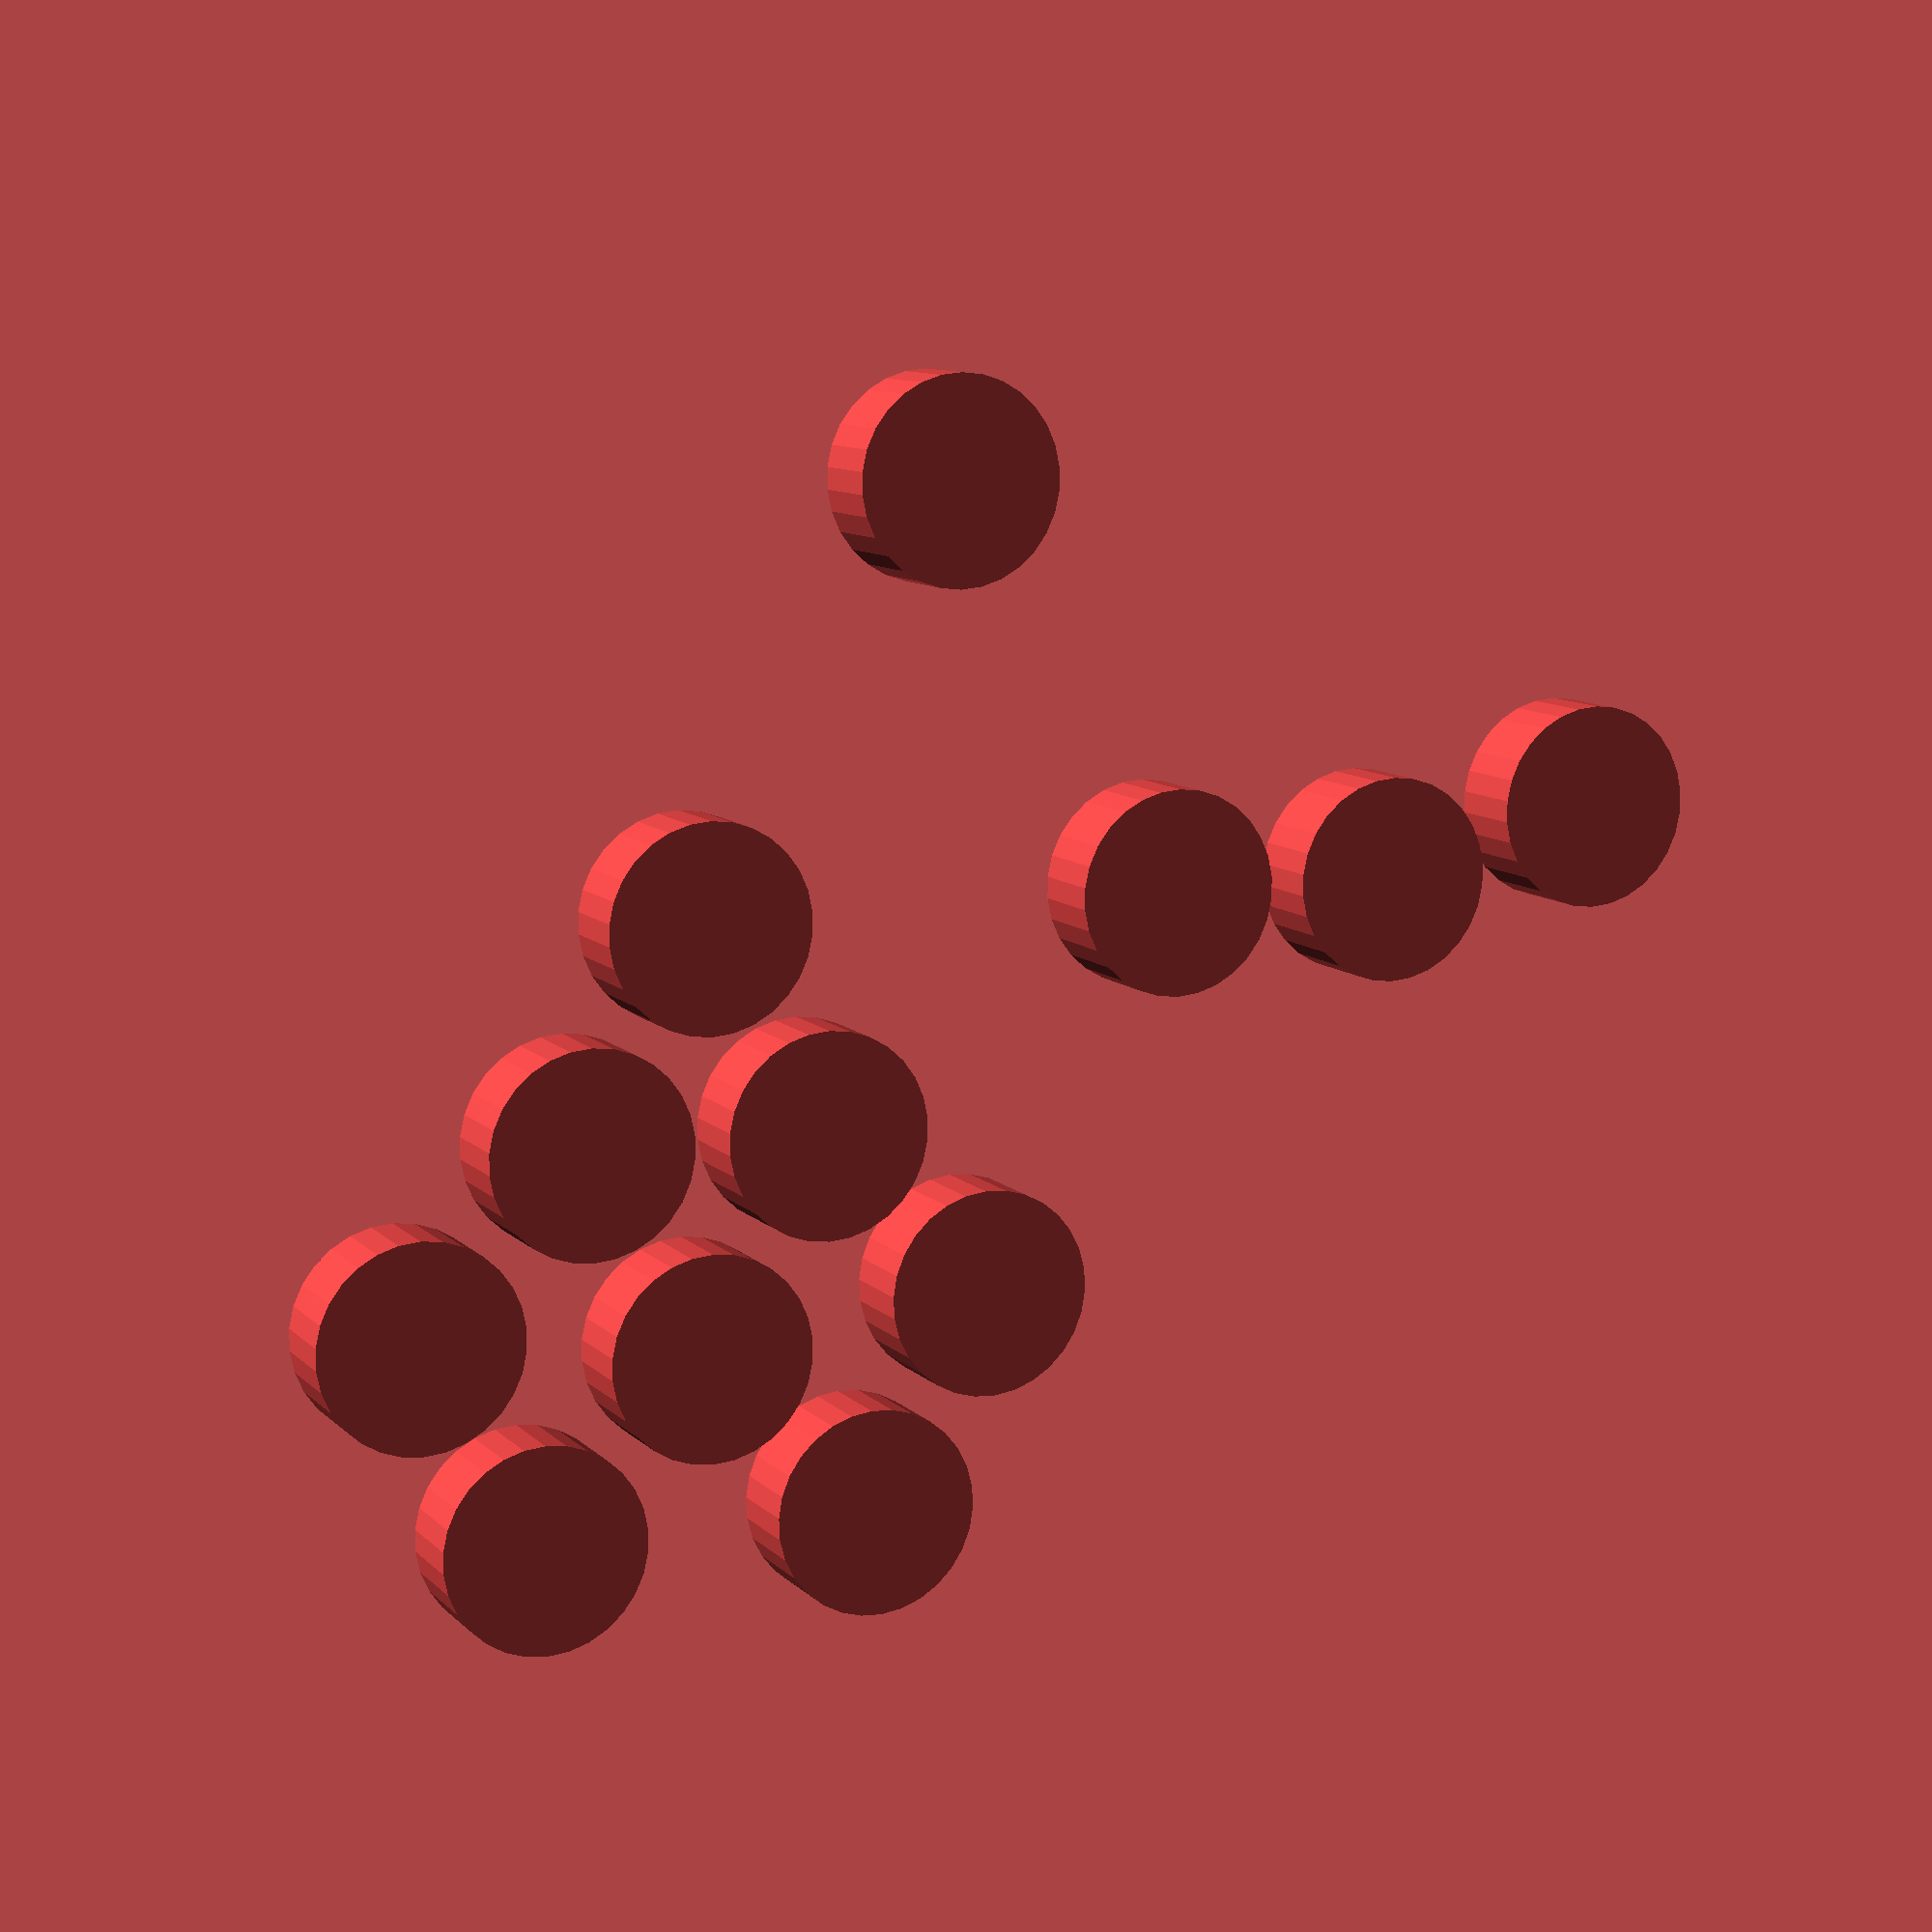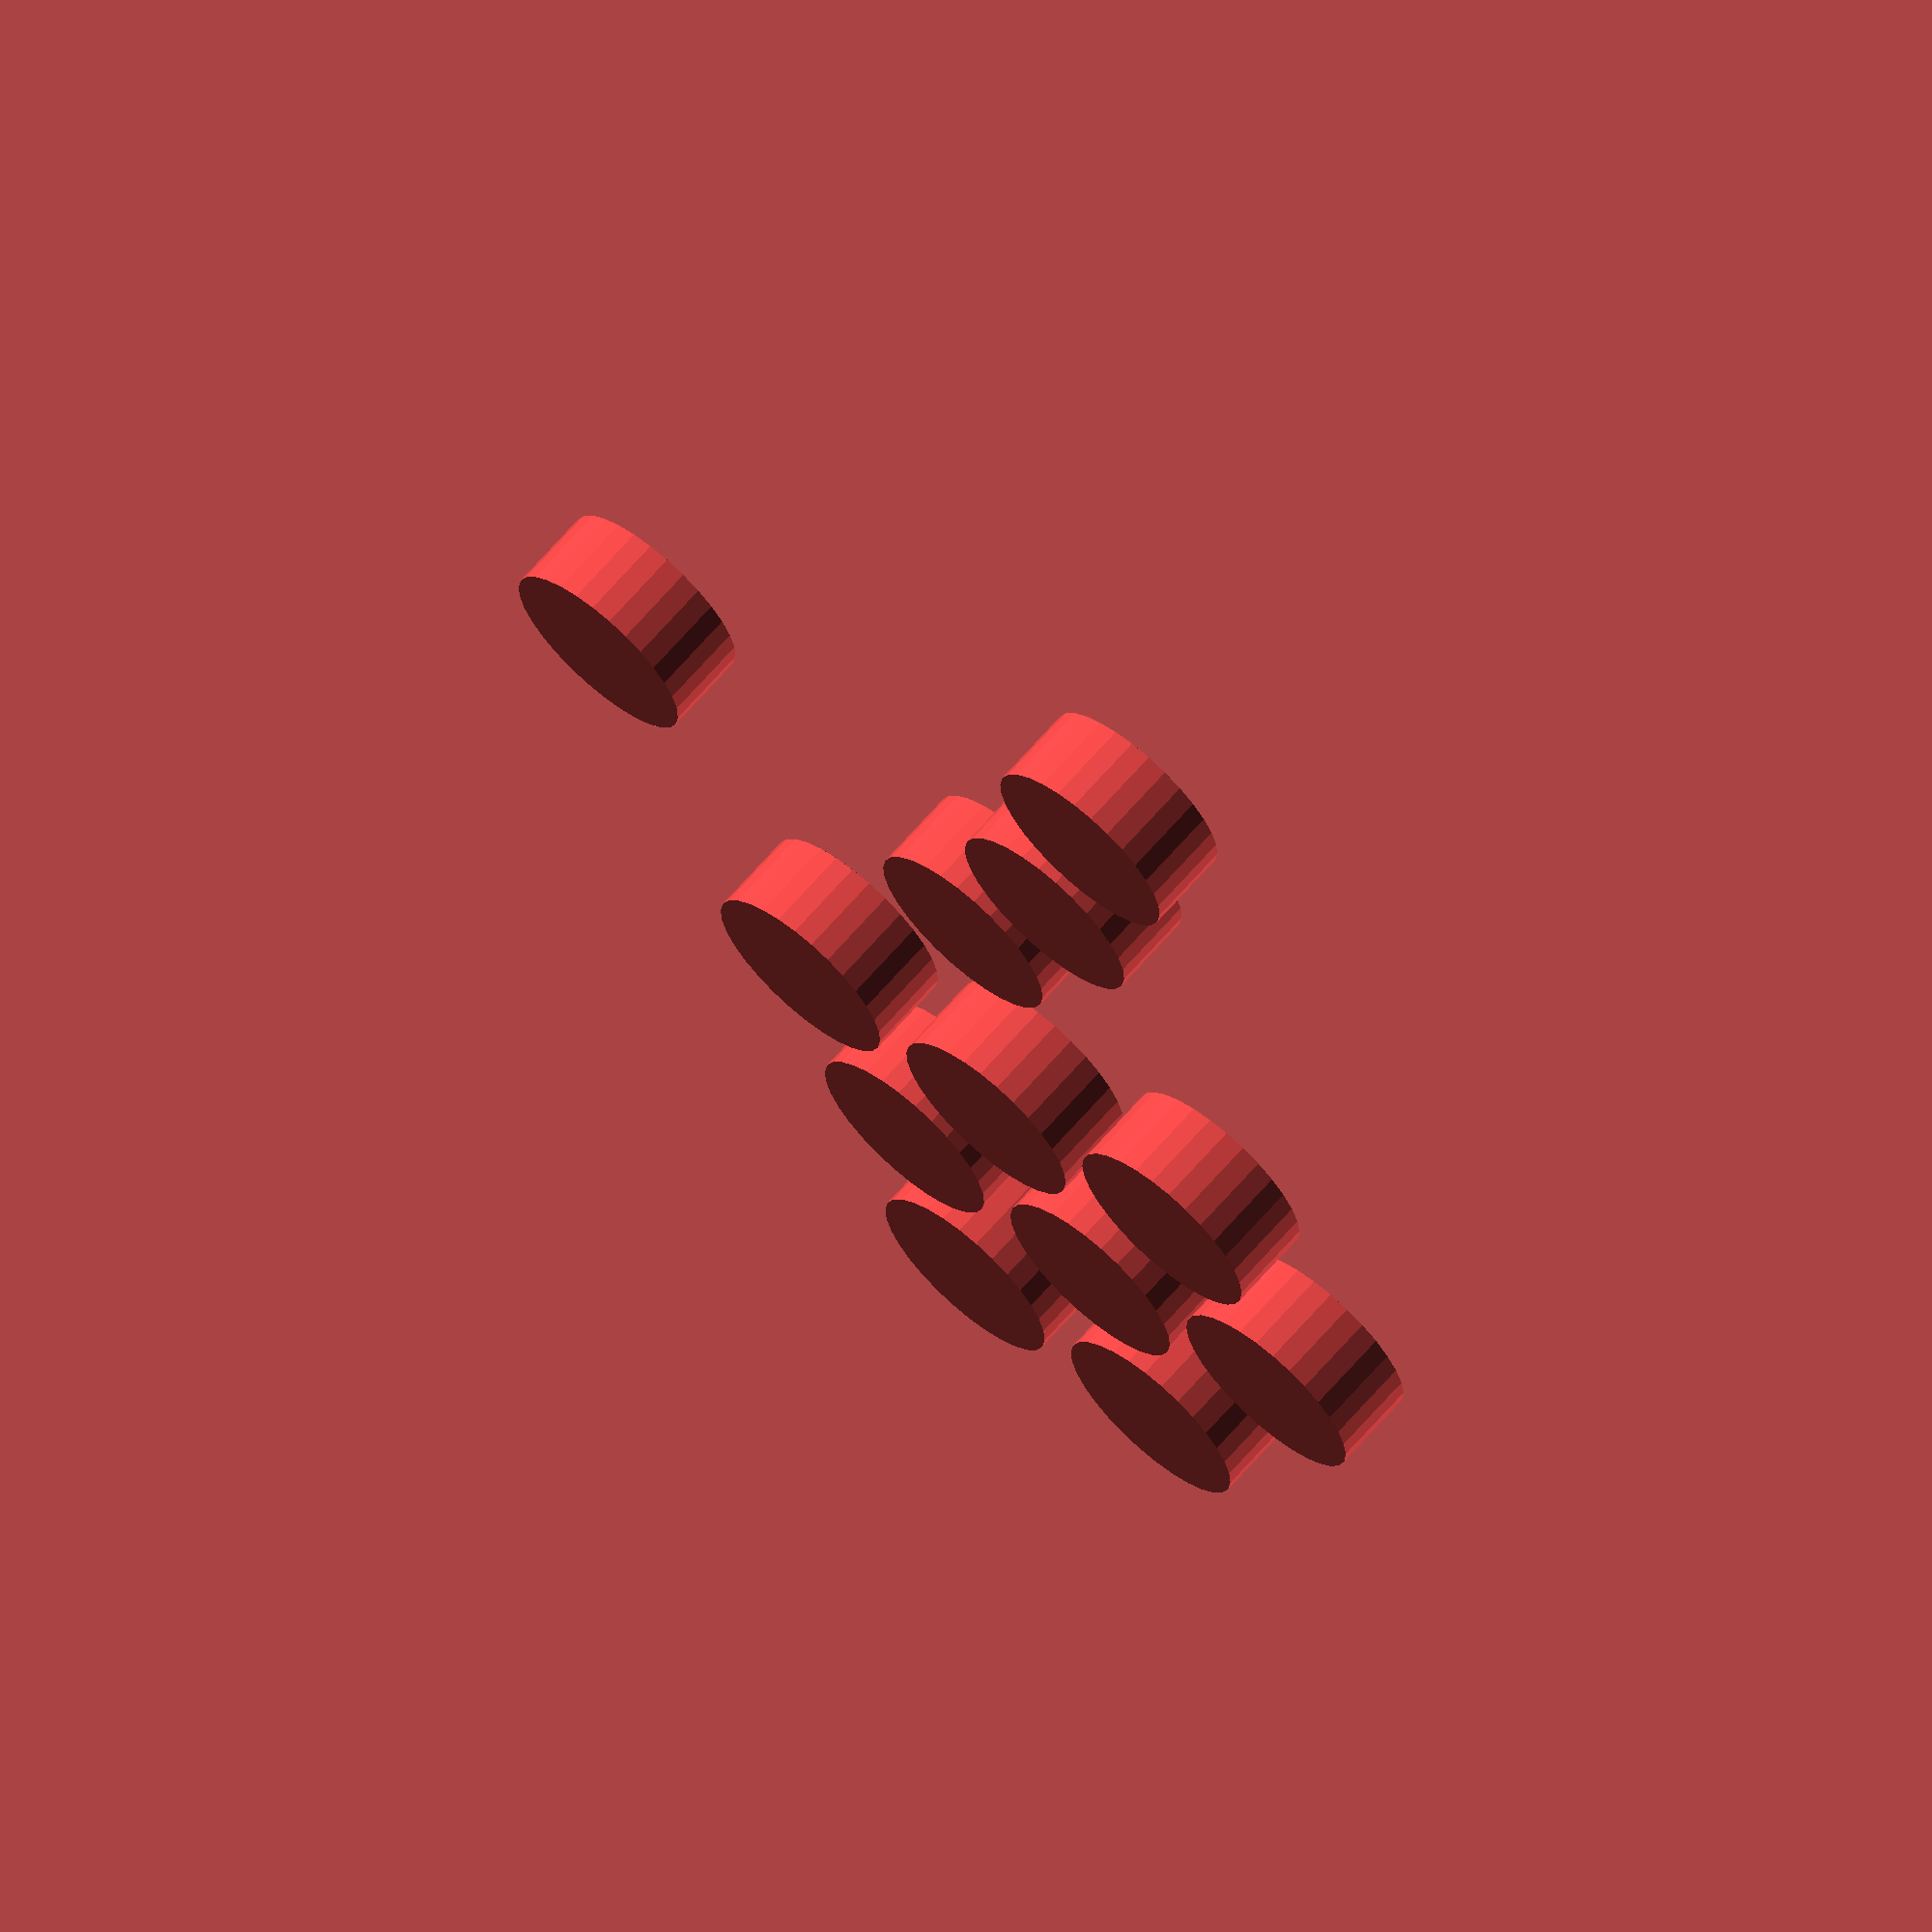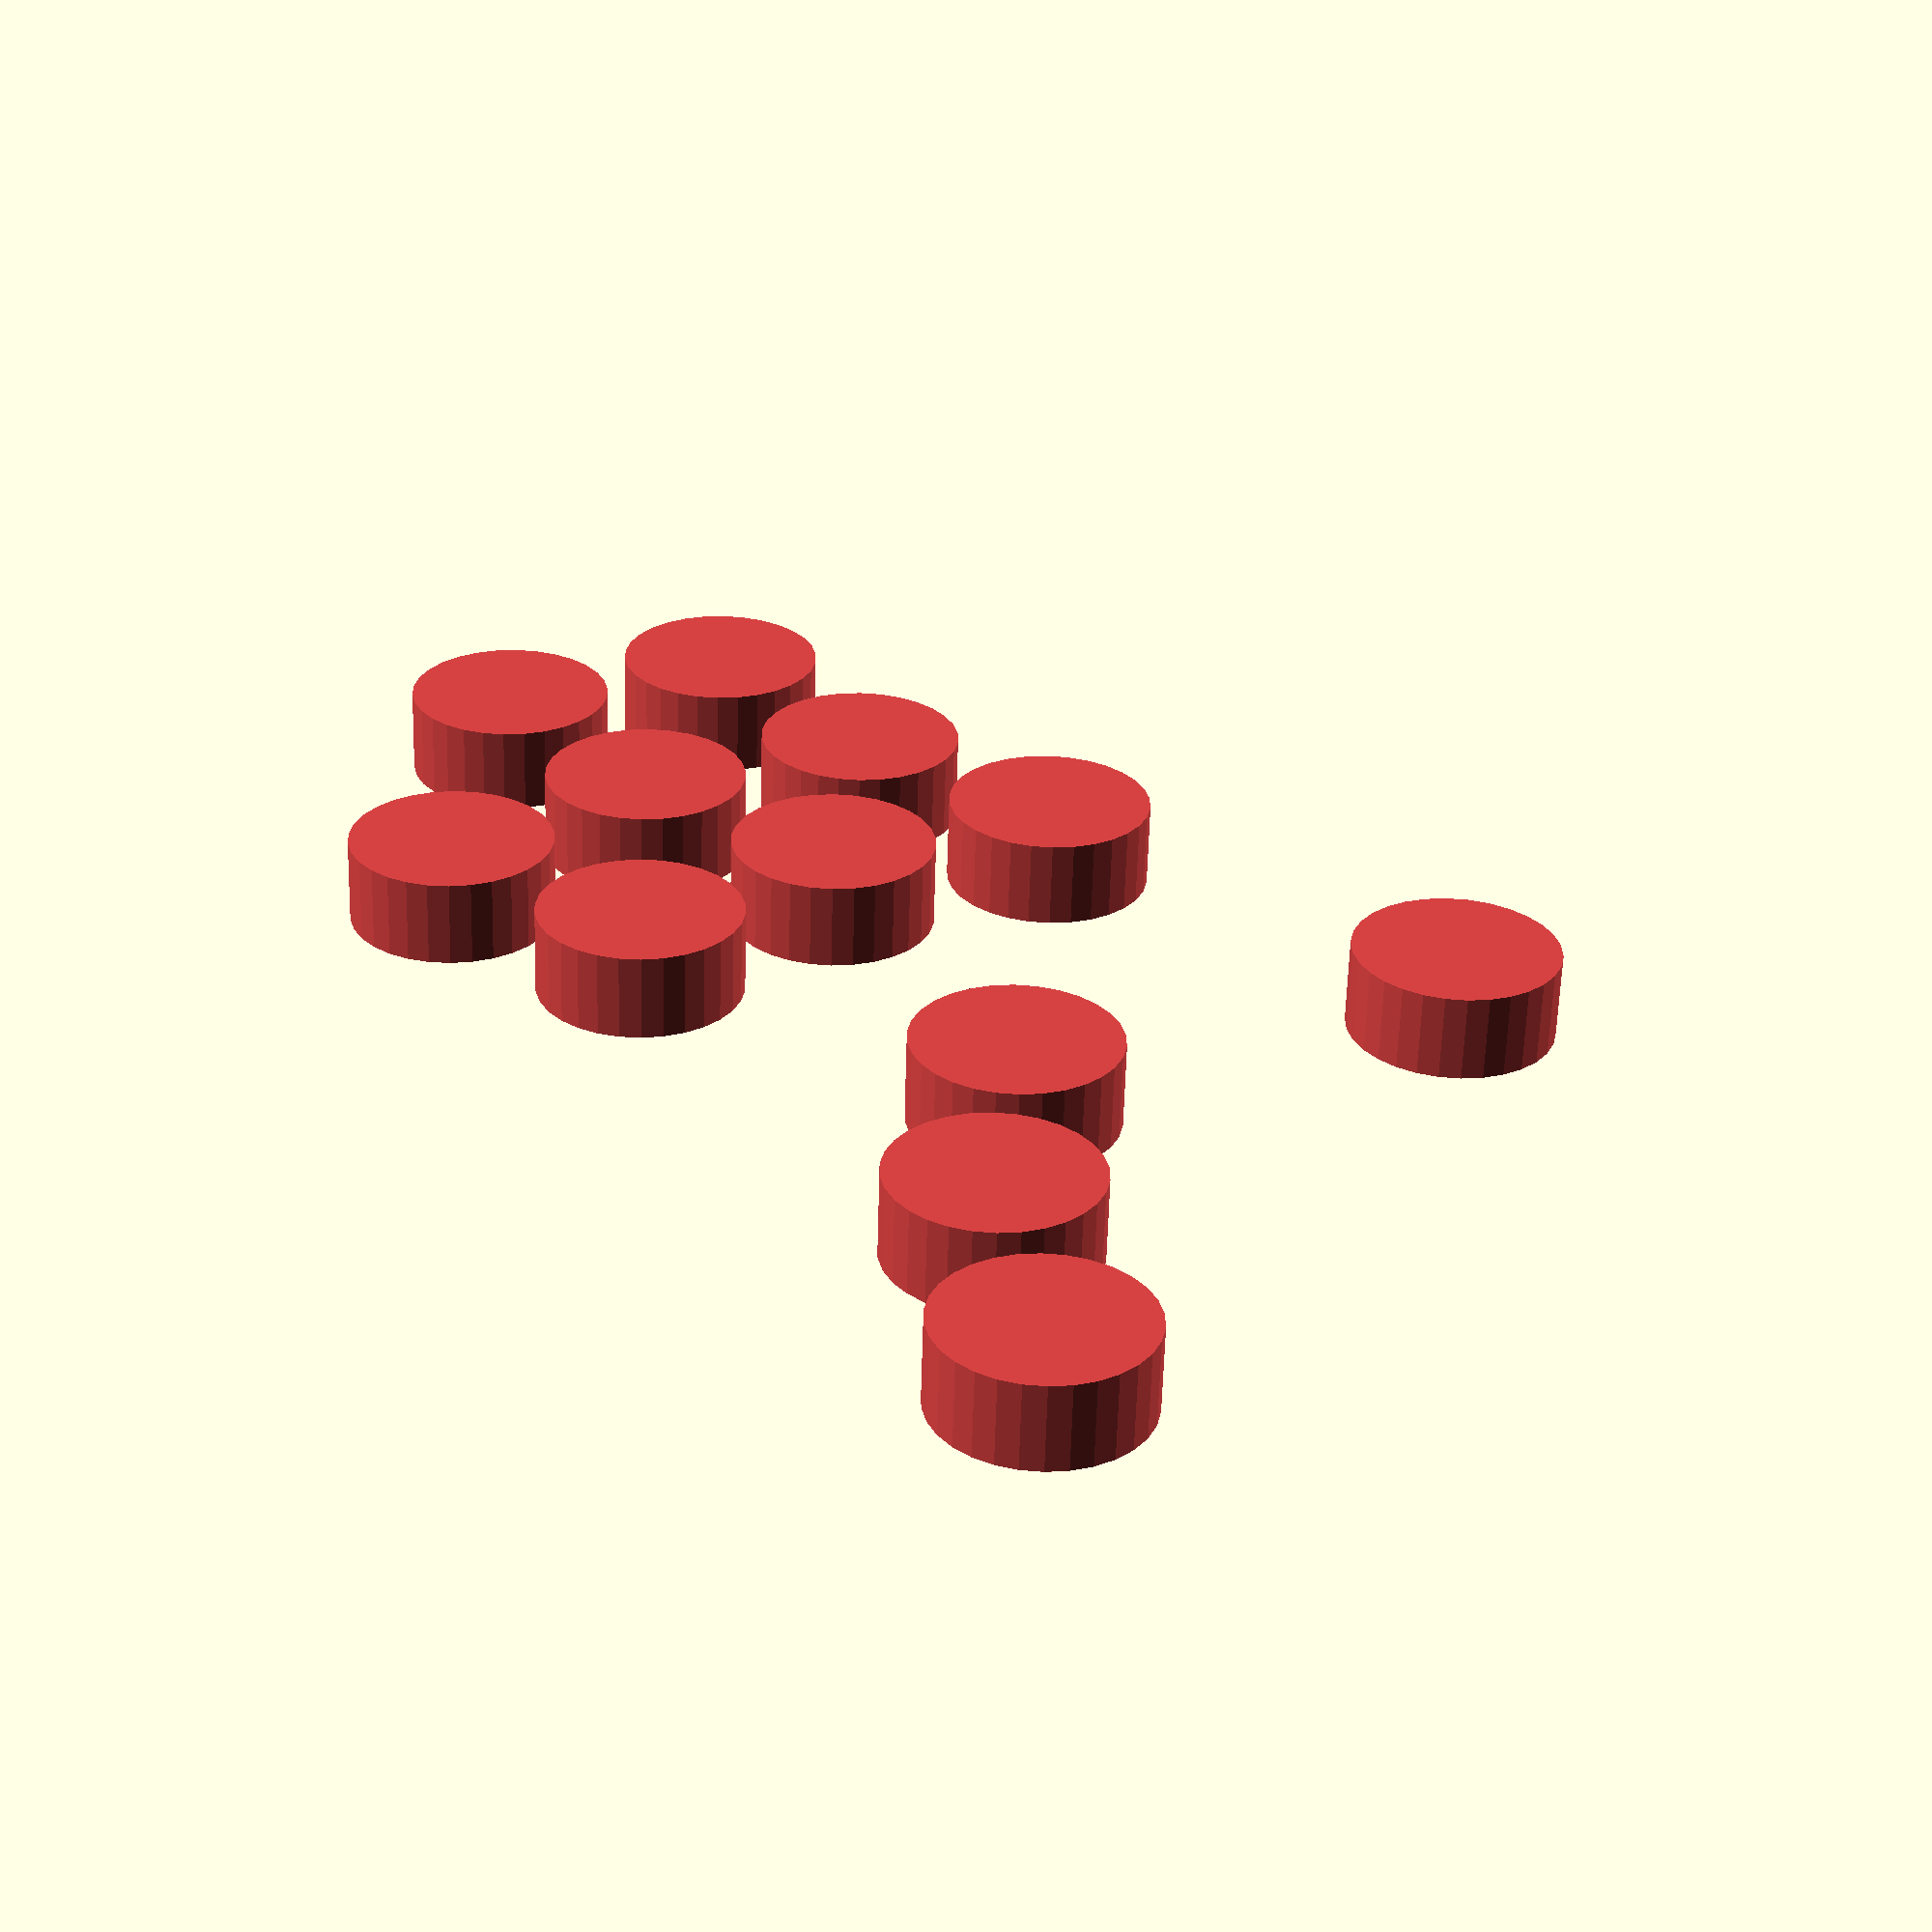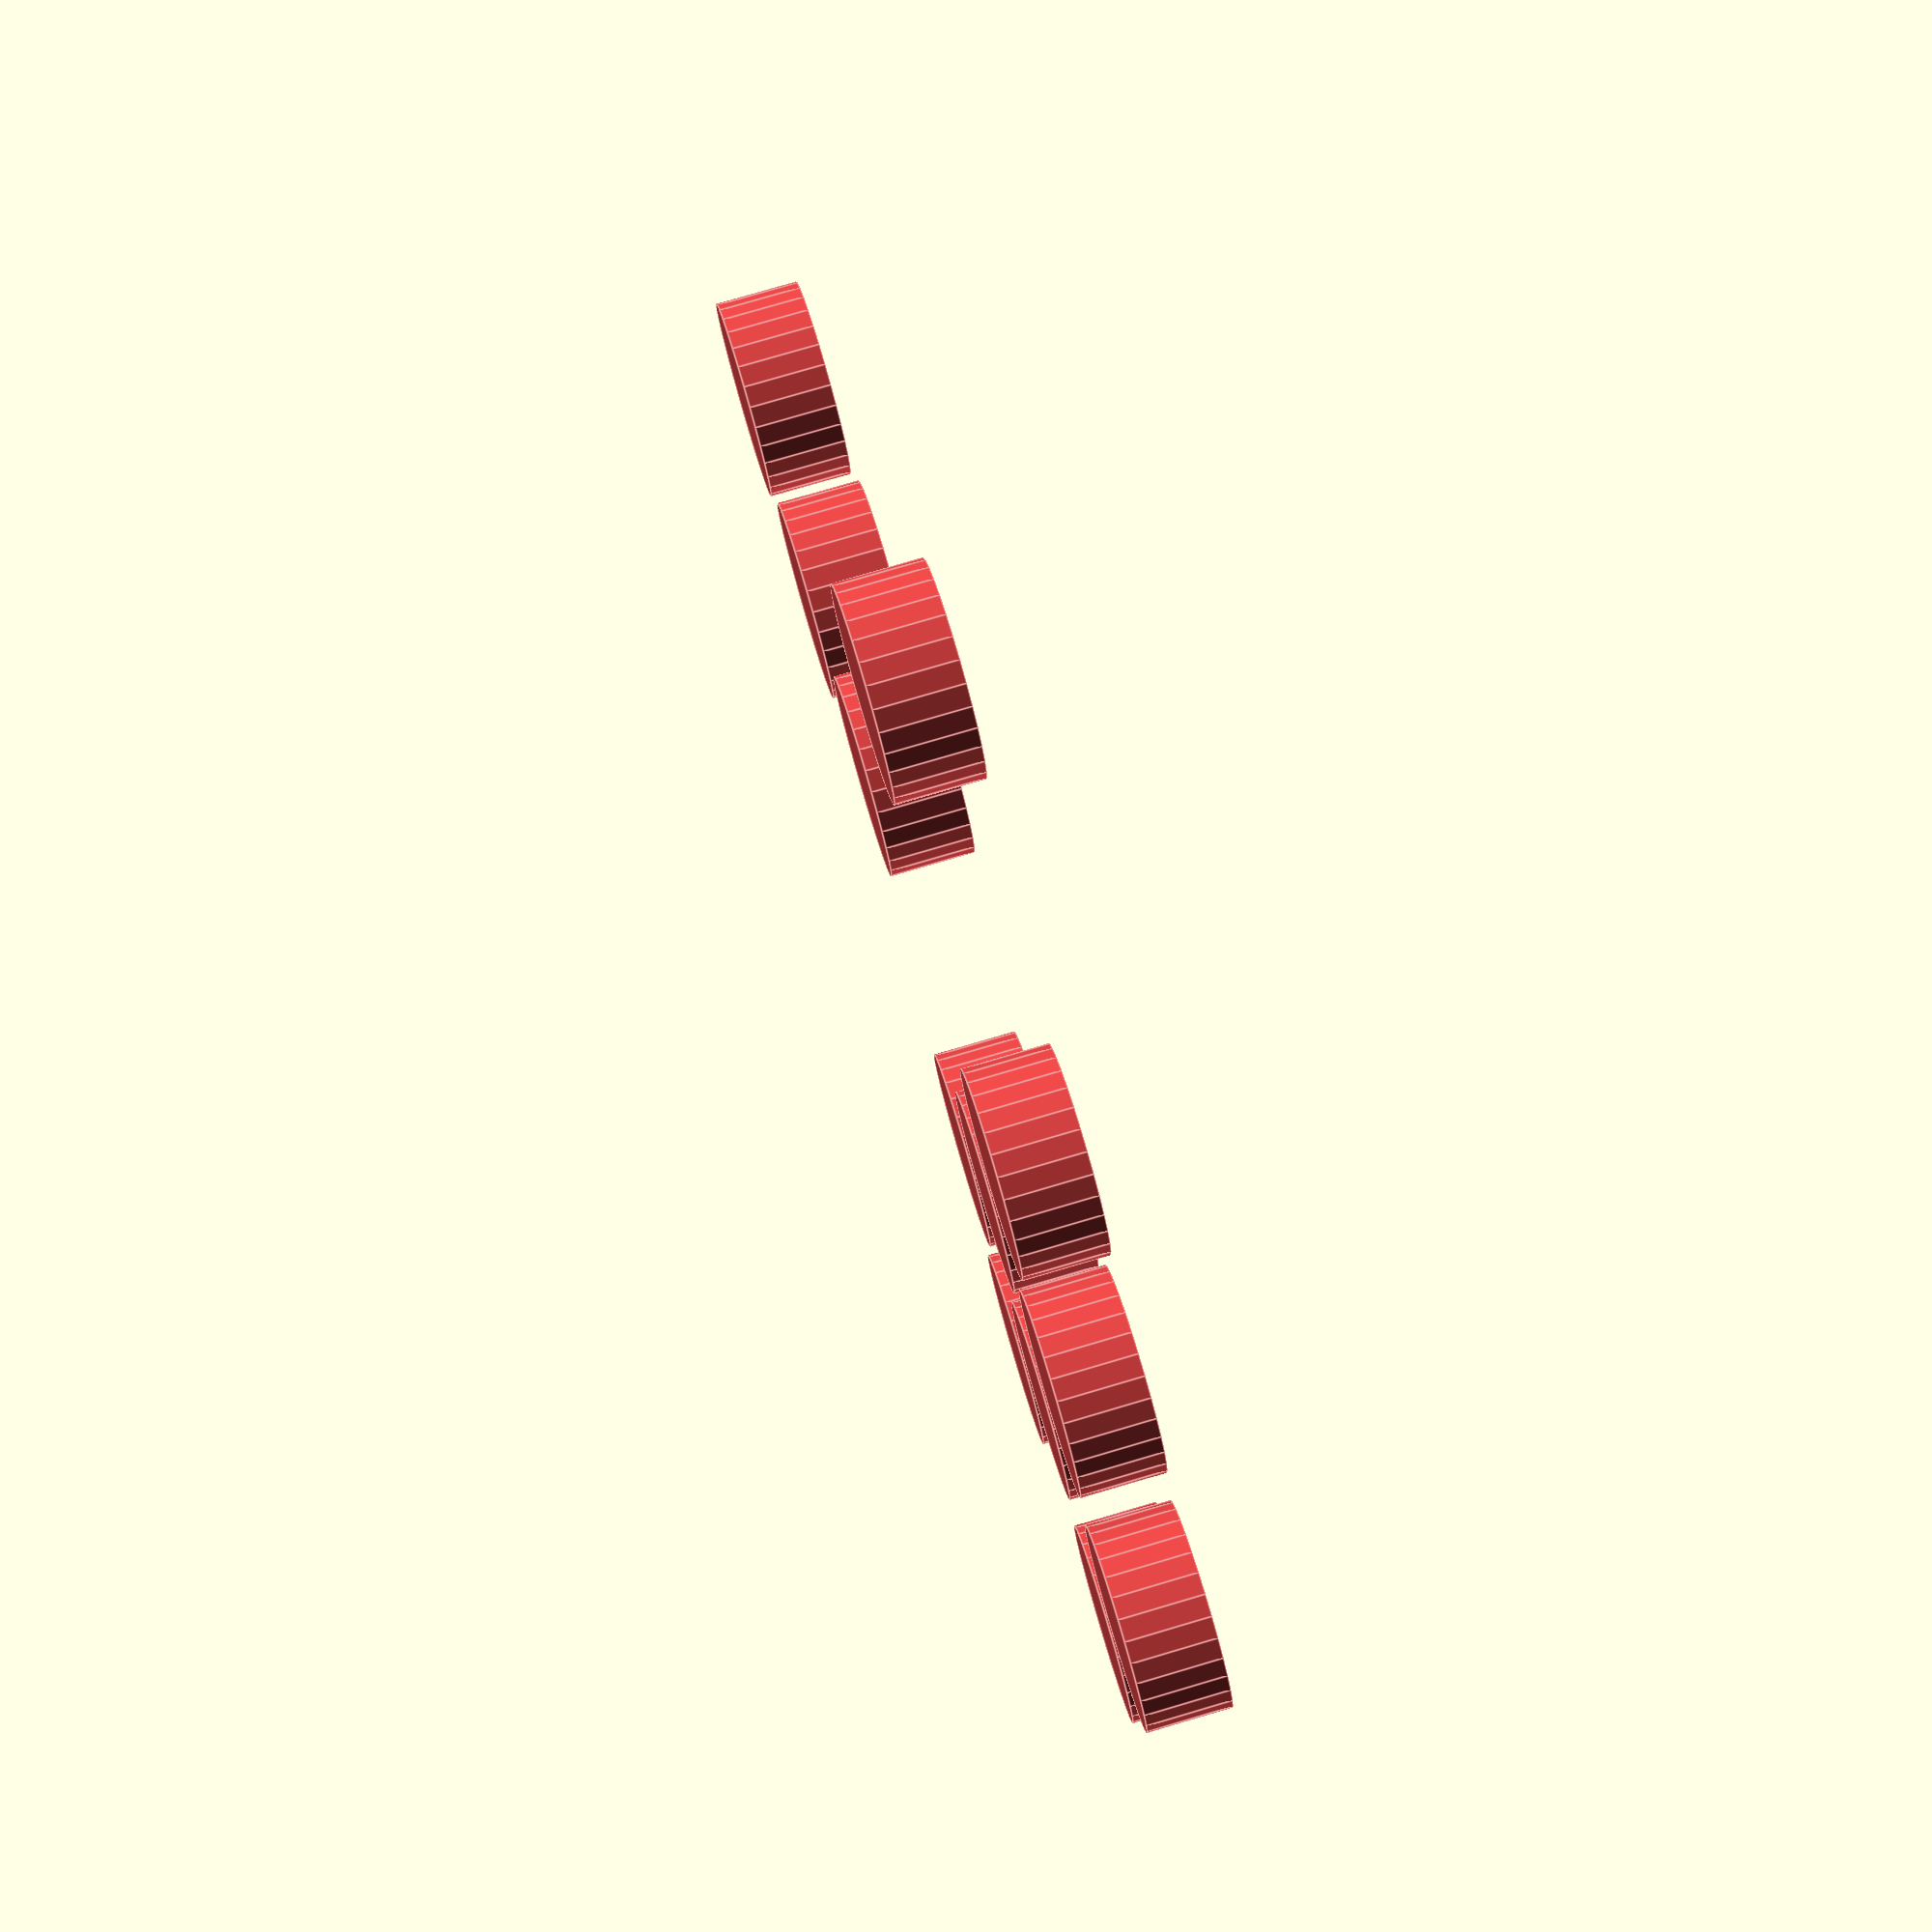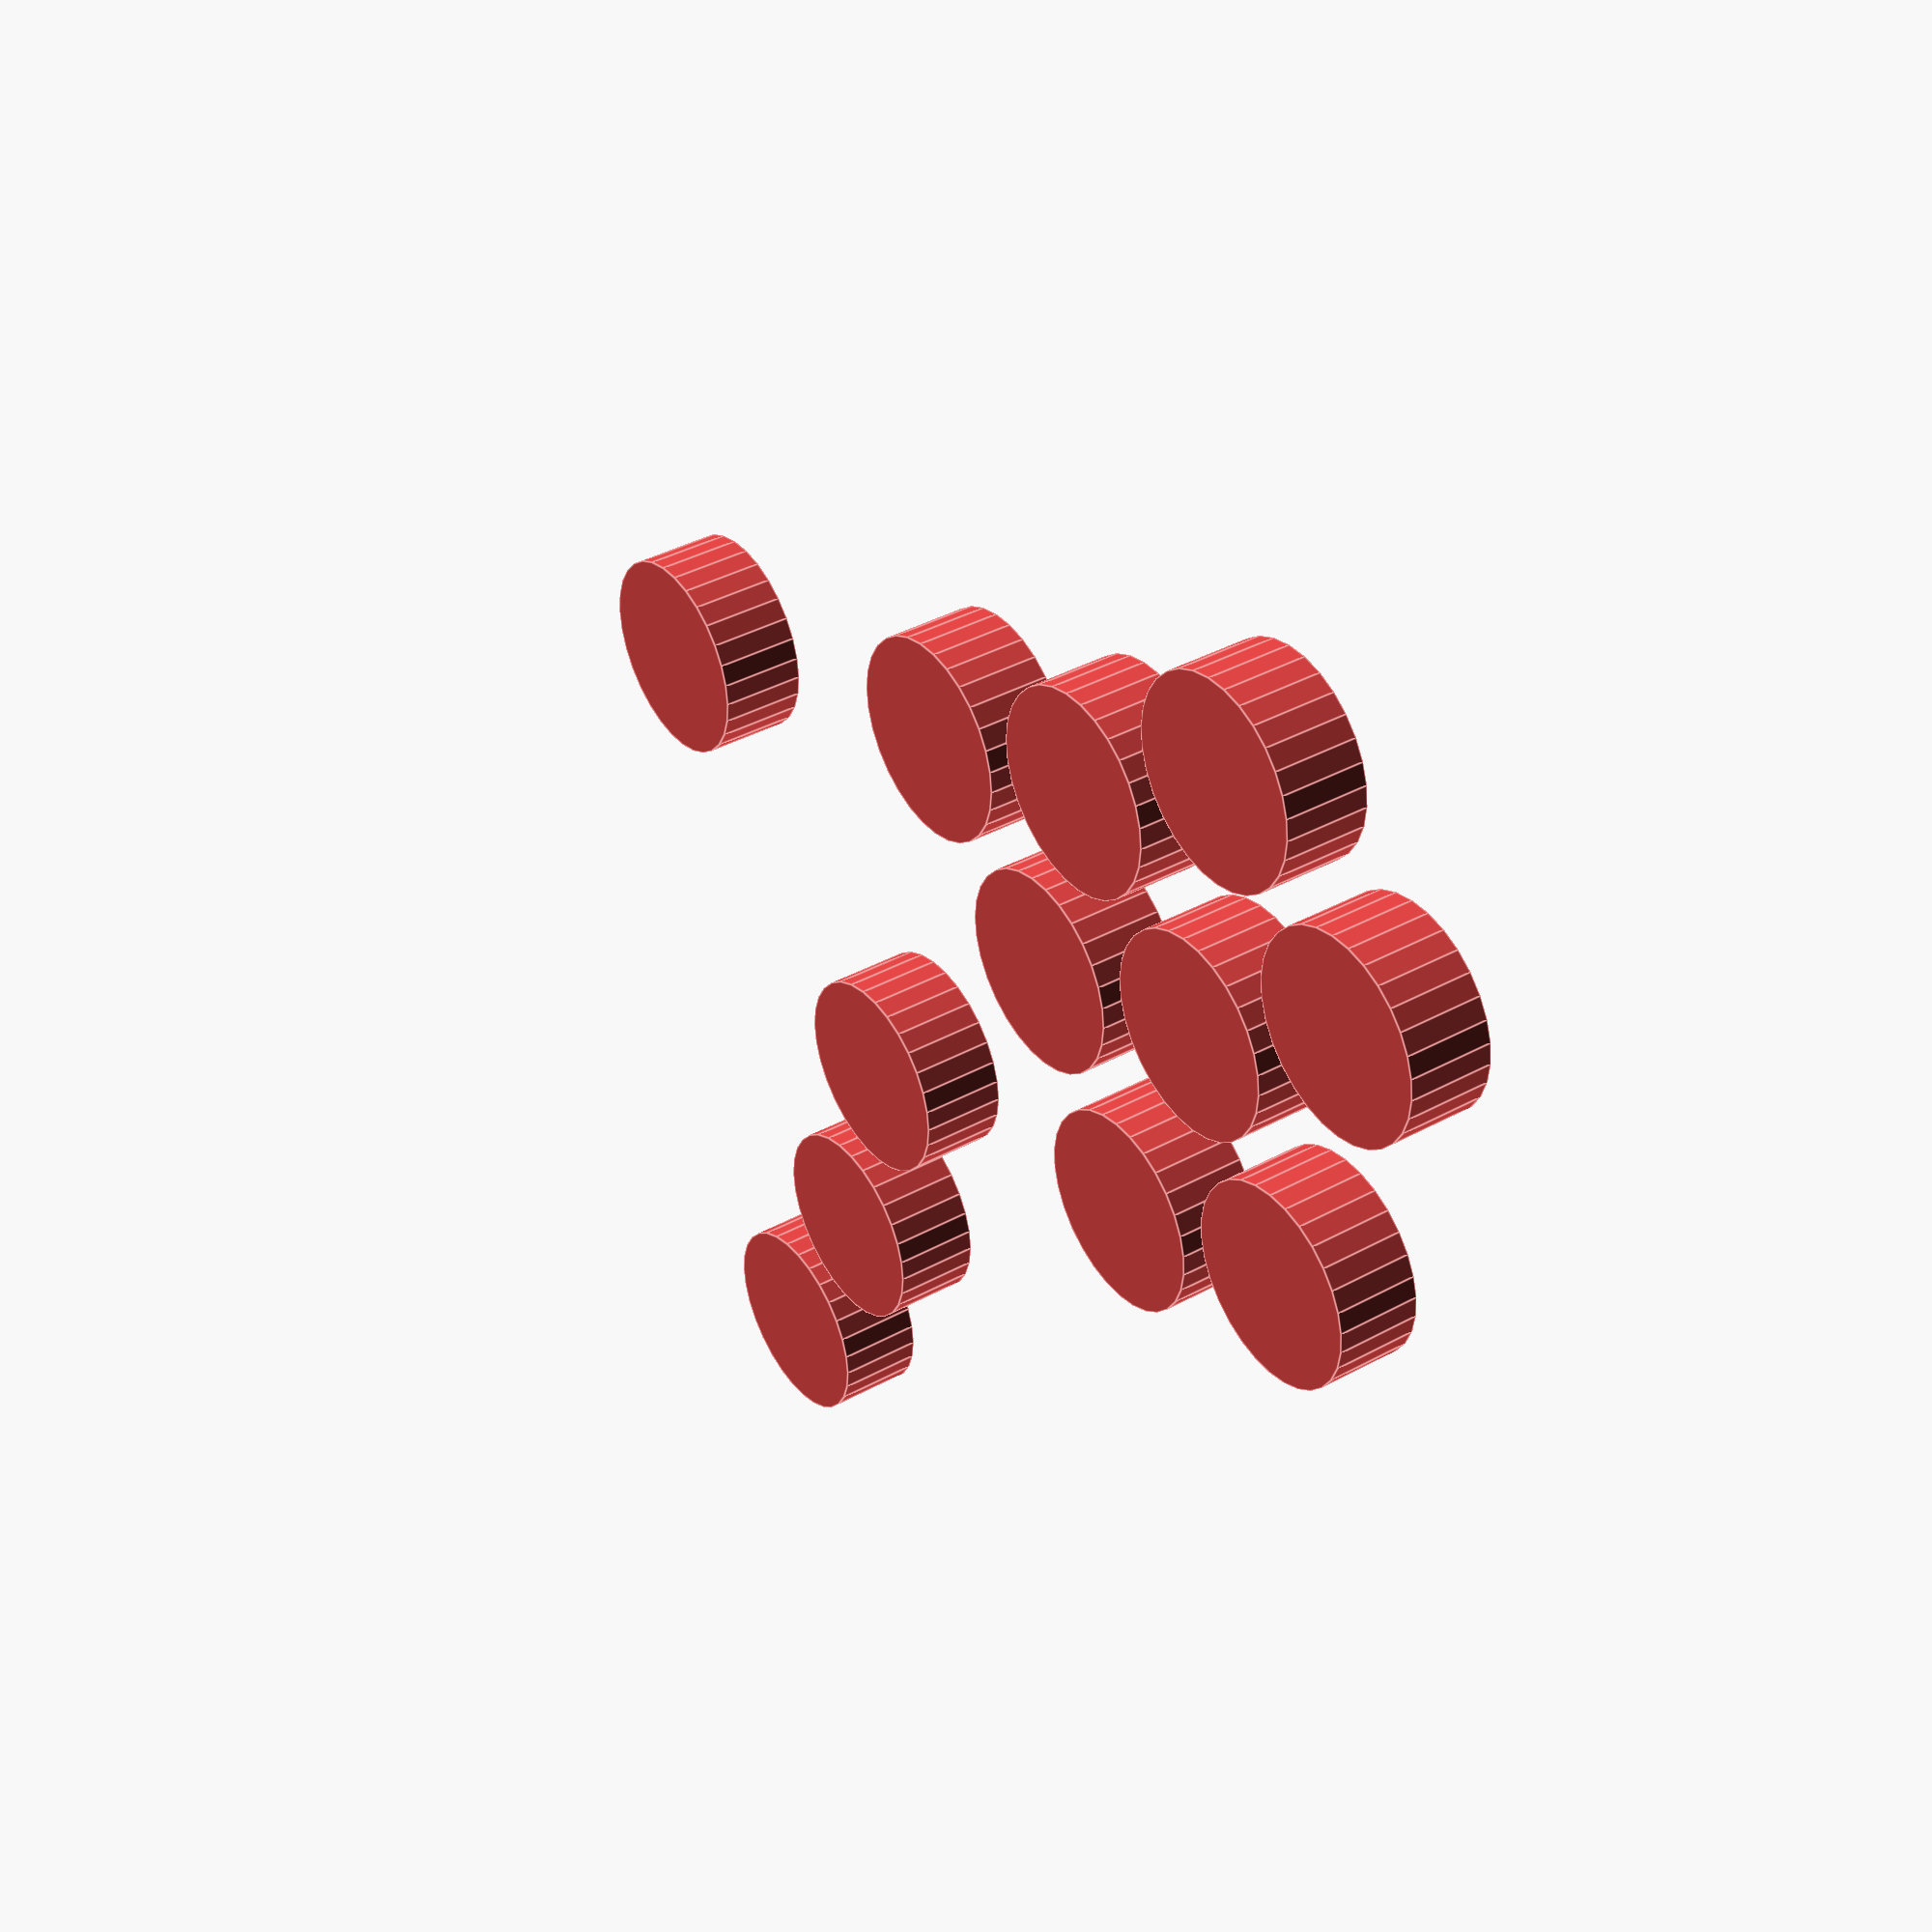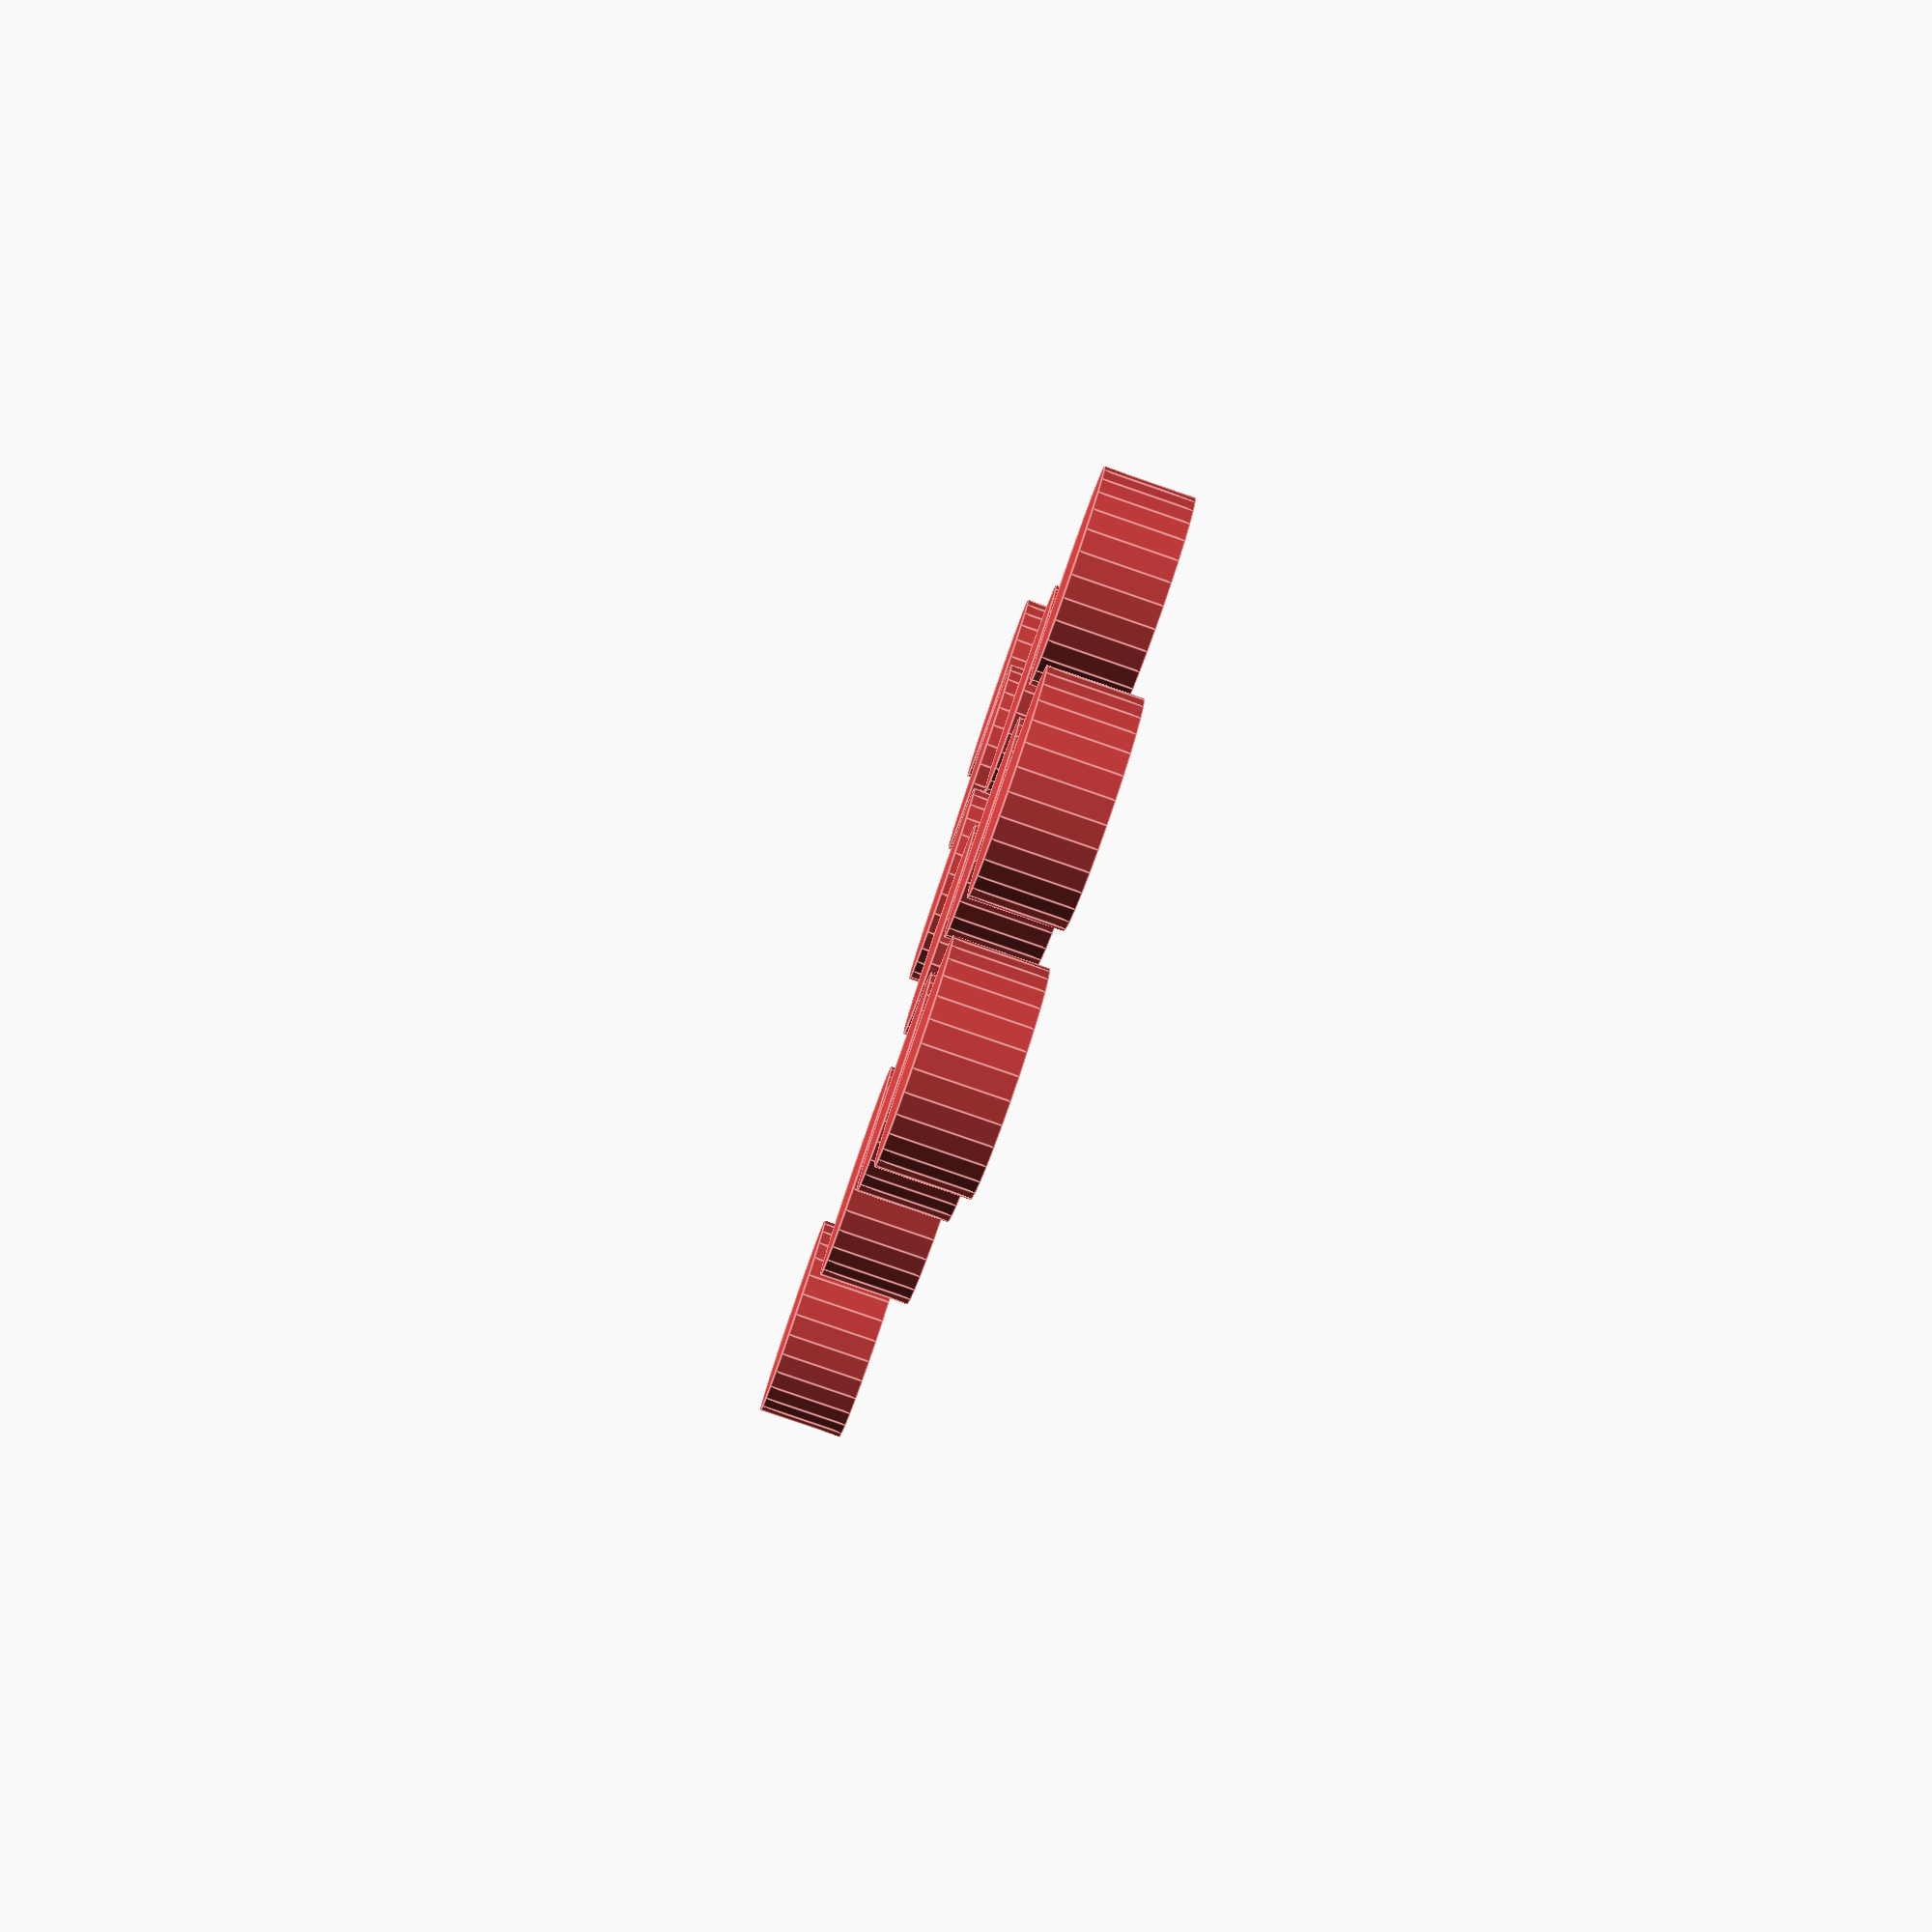
<openscad>

// button variables
buttonRadius = 24 / 2;
buttonSpacing = 32 / 2;
buttonAngle = 15;
upButtonSpacing = 55;
buttonsClustersSpacing = 50;

buttonStep = buttonSpacing + buttonRadius;

module buttonHole (height) {
    color("#dd4444")
    cylinder(height, buttonRadius, buttonRadius);
}

module buttonDirectionalLayout (height) {
    rotate(180, [0, 1, 0]) 
    translate([0, 0, -height]) {
        // button right
        buttonHole(height);
    
        translate([sin(60) * buttonStep, cos(60) * buttonStep, 0]) {
            // button down
            buttonHole(height);
    
            // button left
            translate([cos(buttonAngle) * buttonStep, sin(buttonAngle) * buttonStep, 0])
            buttonHole(height);
        }
        
        // button 
        translate([0, -upButtonSpacing, 0])
        buttonHole(height);
    }
}

module buttonHeartLayout(height) {
    // button cross
    buttonHole(height);
    
    // button square
    translate([0, buttonStep, 0])
    buttonHole(height);

    // button l1
    translate([0, buttonStep, 0])
    rotate(buttonAngle, [0, 0, 1])
    translate([0, buttonStep, 0]) 
    buttonHole(height);

    translate([sin(60) * buttonStep, cos(60) * buttonStep, 0]) {
        // button circle
        buttonHole(height);
        
        // button triangle 
        translate([0, buttonStep, 0])
        buttonHole(height);
    
        // button l2
        translate([0, buttonStep, 0])
        rotate(buttonAngle, [0, 0, 1])
        translate([0, buttonStep, 0]) 
        buttonHole(height);

        // button r2
        translate([cos(buttonAngle) * buttonStep, sin(buttonAngle) * buttonStep, 0])
        buttonHole(height);

        // button r1
        translate([0, buttonStep, 0])
        translate([cos(buttonAngle) * buttonStep, sin(buttonAngle) * buttonStep, 0])
        buttonHole(height);
    }
}

module faceButtons (height) {
    translate([-buttonsClustersSpacing / 2, buttonStep, -height / 2])
    buttonDirectionalLayout(height);
    
    translate([buttonsClustersSpacing / 2, 0, -height / 2])
    buttonHeartLayout(height);

}

faceButtons(10);
</openscad>
<views>
elev=170.5 azim=330.3 roll=204.2 proj=p view=solid
elev=112.4 azim=266.0 roll=139.0 proj=o view=wireframe
elev=61.1 azim=245.2 roll=358.3 proj=p view=wireframe
elev=100.8 azim=355.7 roll=286.4 proj=p view=edges
elev=321.7 azim=228.3 roll=235.1 proj=p view=edges
elev=83.4 azim=90.1 roll=71.0 proj=p view=edges
</views>
